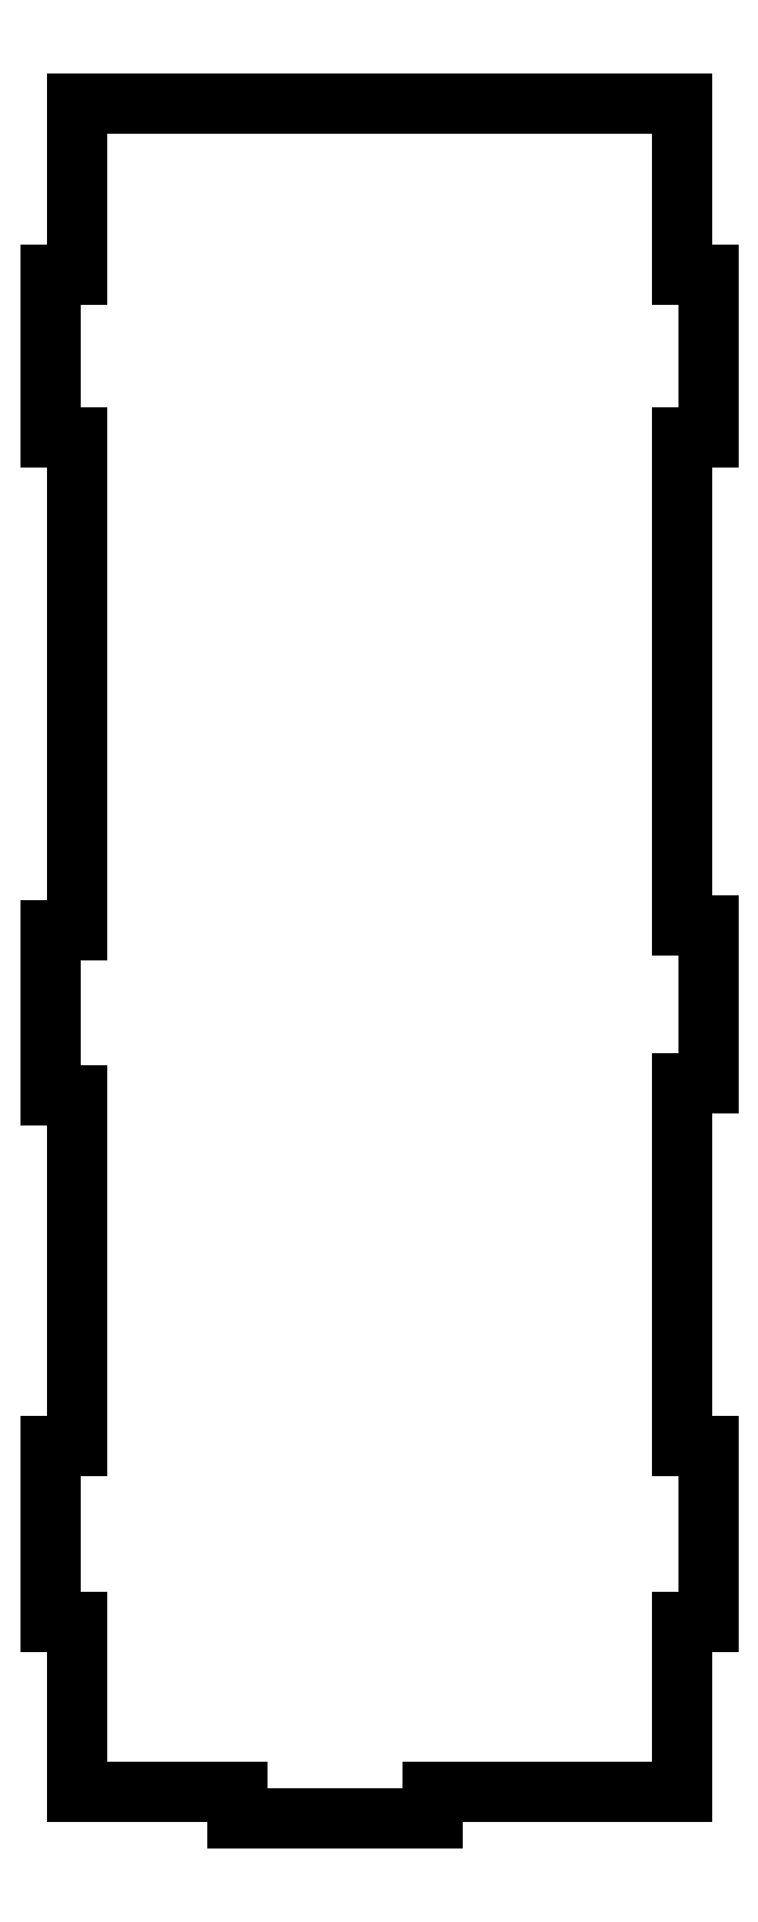
<metadata>
{"format":"dxf","ext":"dxf","renderer":"ezdxf+matplotlib","layout":"modelspace","background":"white","min_lineweight":24,"dpi":150}
</metadata>
<code>
0
SECTION
2
ENTITIES
0
LINE
8
0
10
-11.4
20
-24.97
30
0
11
-11.4
21
-31.36
31
0
0
LINE
8
0
10
-11.4
20
-31.36
30
0
11
-5.384
21
-31.36
31
0
0
LINE
8
0
10
-5.384
20
-31.36
30
0
11
-5.384
21
-32.36
31
0
0
LINE
8
0
10
-5.384
20
-32.36
30
0
11
2.008
21
-32.36
31
0
0
LINE
8
0
10
2.008
20
-32.36
30
0
11
2.008
21
-31.36
31
0
0
LINE
8
0
10
2.008
20
-31.36
30
0
11
11.4
21
-31.36
31
0
0
LINE
8
0
10
11.4
20
-31.36
30
0
11
11.4
21
-24.97
31
0
0
LINE
8
0
10
11.4
20
-24.97
30
0
11
12.4
21
-24.97
31
0
0
LINE
8
0
10
12.4
20
-24.97
30
0
11
12.4
21
-18.31
31
0
0
LINE
8
0
10
12.4
20
-18.31
30
0
11
11.4
21
-18.31
31
0
0
LINE
8
0
10
11.4
20
-18.31
30
0
11
11.4
21
-4.635
31
0
0
LINE
8
0
10
11.4
20
-4.635
30
0
11
12.4
21
-4.635
31
0
0
LINE
8
0
10
12.4
20
-4.635
30
0
11
12.4
21
1.311
31
0
0
LINE
8
0
10
12.4
20
1.311
30
0
11
11.4
21
1.311
31
0
0
LINE
8
0
10
11.4
20
1.311
30
0
11
11.4
21
19.74
31
0
0
LINE
8
0
10
11.4
20
19.74
30
0
11
12.4
21
19.74
31
0
0
LINE
8
0
10
12.4
20
19.74
30
0
11
12.4
21
25.89
31
0
0
LINE
8
0
10
12.4
20
25.89
30
0
11
11.4
21
25.89
31
0
0
LINE
8
0
10
11.4
20
25.89
30
0
11
11.4
21
32.36
31
0
0
LINE
8
0
10
11.4
20
32.36
30
0
11
-11.4
21
32.36
31
0
0
LINE
8
0
10
-11.4
20
32.36
30
0
11
-11.4
21
25.89
31
0
0
LINE
8
0
10
-11.4
20
25.89
30
0
11
-12.4
21
25.89
31
0
0
LINE
8
0
10
-12.4
20
25.89
30
0
11
-12.4
21
19.74
31
0
0
LINE
8
0
10
-12.4
20
19.74
30
0
11
-11.4
21
19.74
31
0
0
LINE
8
0
10
-11.4
20
19.74
30
0
11
-11.4
21
1.165
31
0
0
LINE
8
0
10
-11.4
20
1.165
30
0
11
-12.4
21
1.165
31
0
0
LINE
8
0
10
-12.4
20
1.165
30
0
11
-12.4
21
-5.087
31
0
0
LINE
8
0
10
-12.4
20
-5.087
30
0
11
-11.4
21
-5.087
31
0
0
LINE
8
0
10
-11.4
20
-5.087
30
0
11
-11.4
21
-18.31
31
0
0
LINE
8
0
10
-11.4
20
-18.31
30
0
11
-12.4
21
-18.31
31
0
0
LINE
8
0
10
-12.4
20
-18.31
30
0
11
-12.4
21
-24.97
31
0
0
LINE
8
0
10
-12.4
20
-24.97
30
0
11
-11.4
21
-24.97
31
0
0
ENDSEC
0
EOF

</code>
